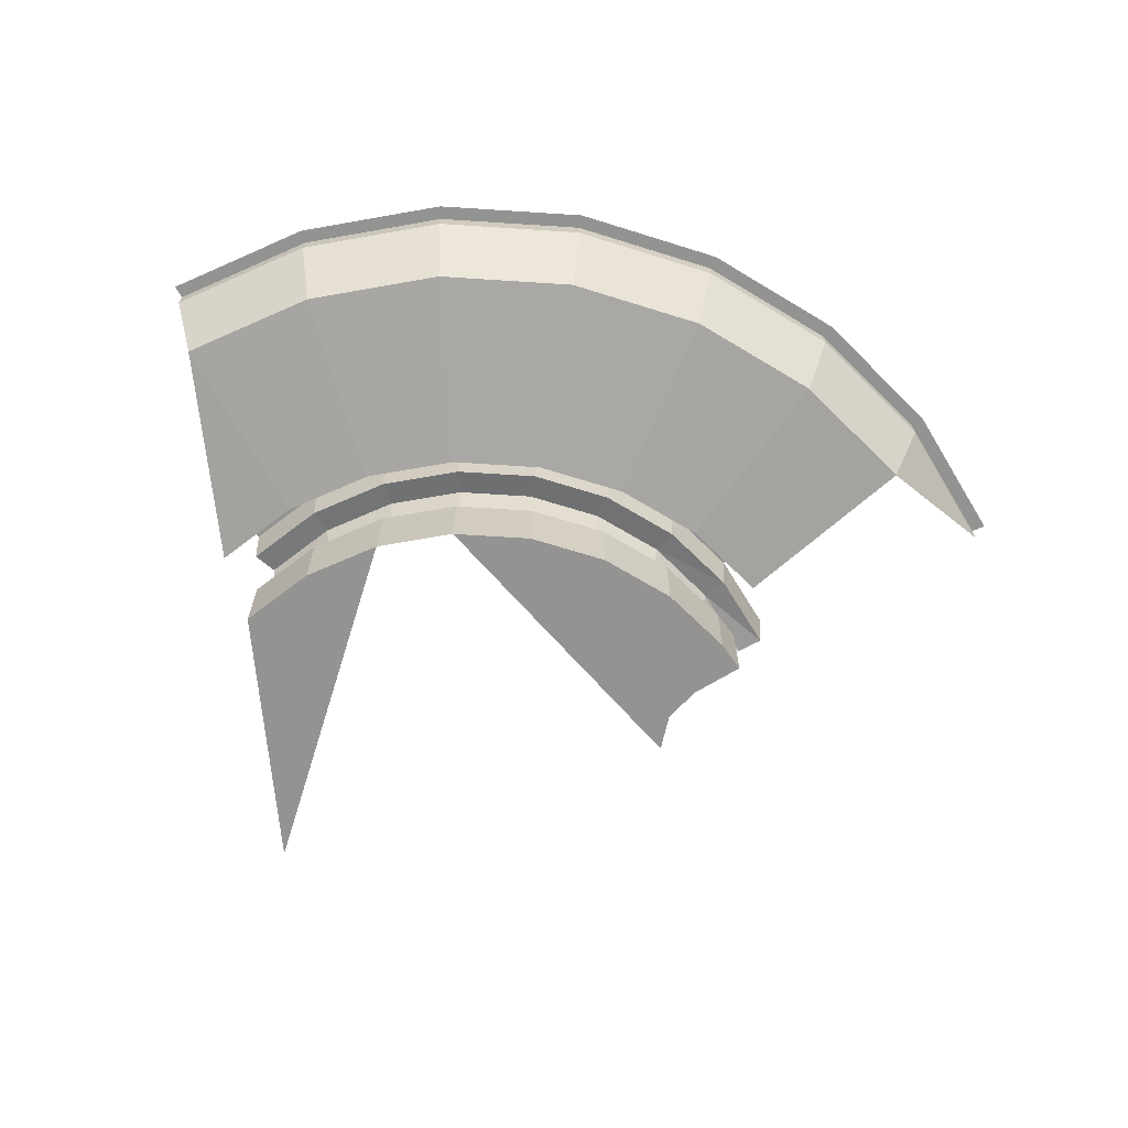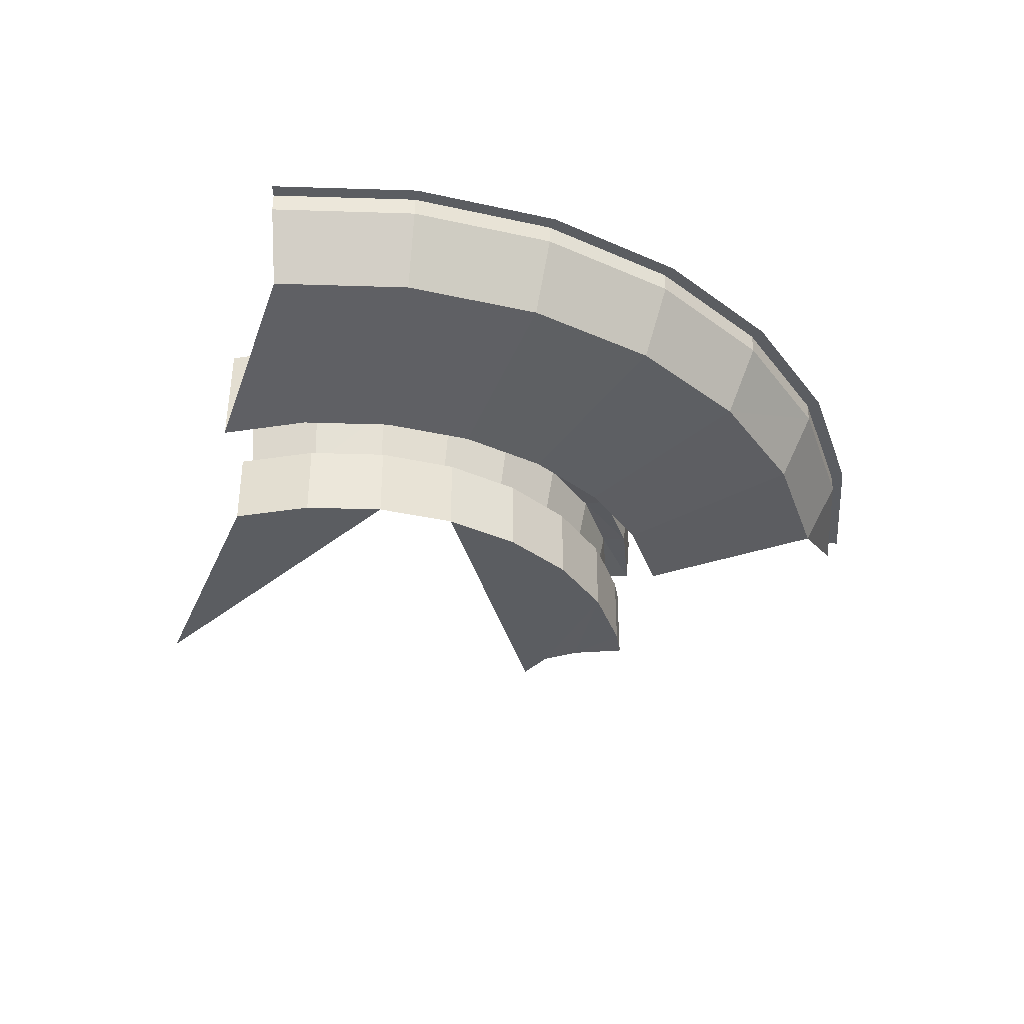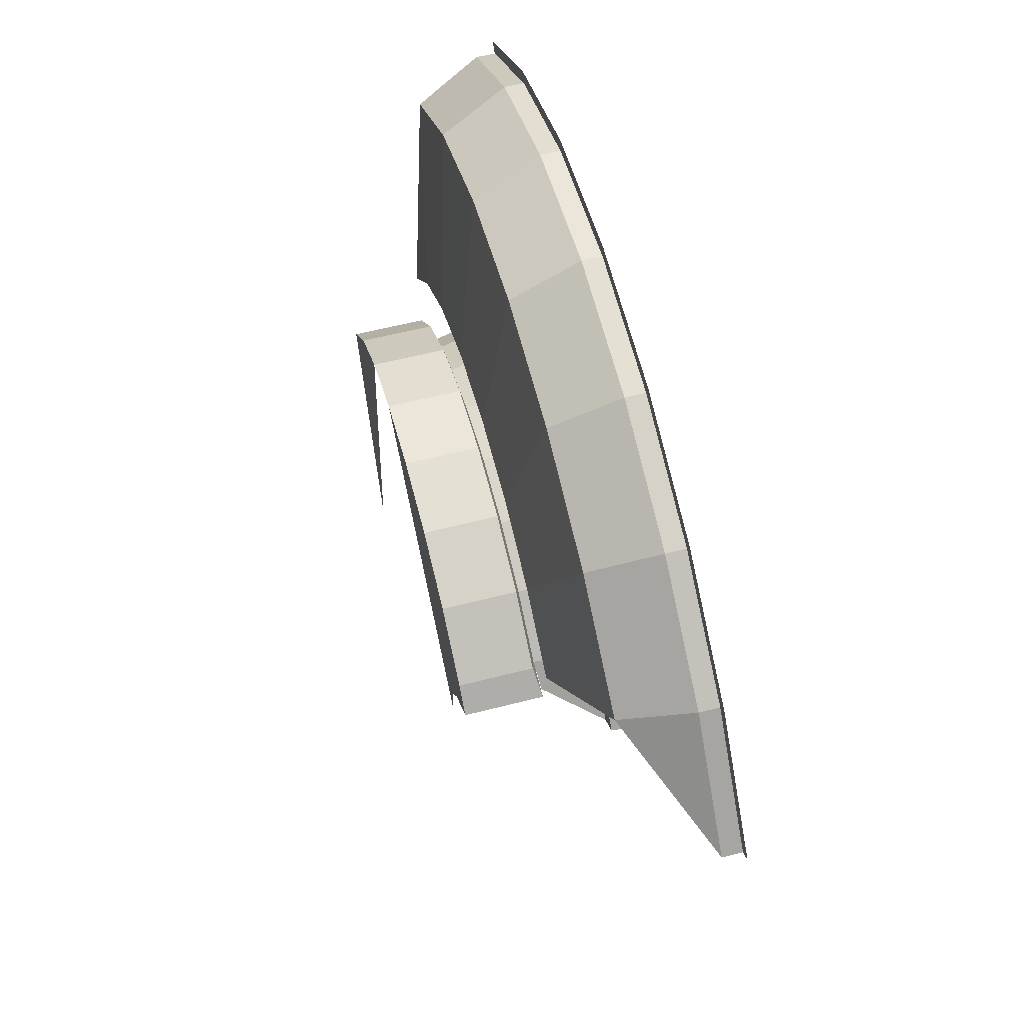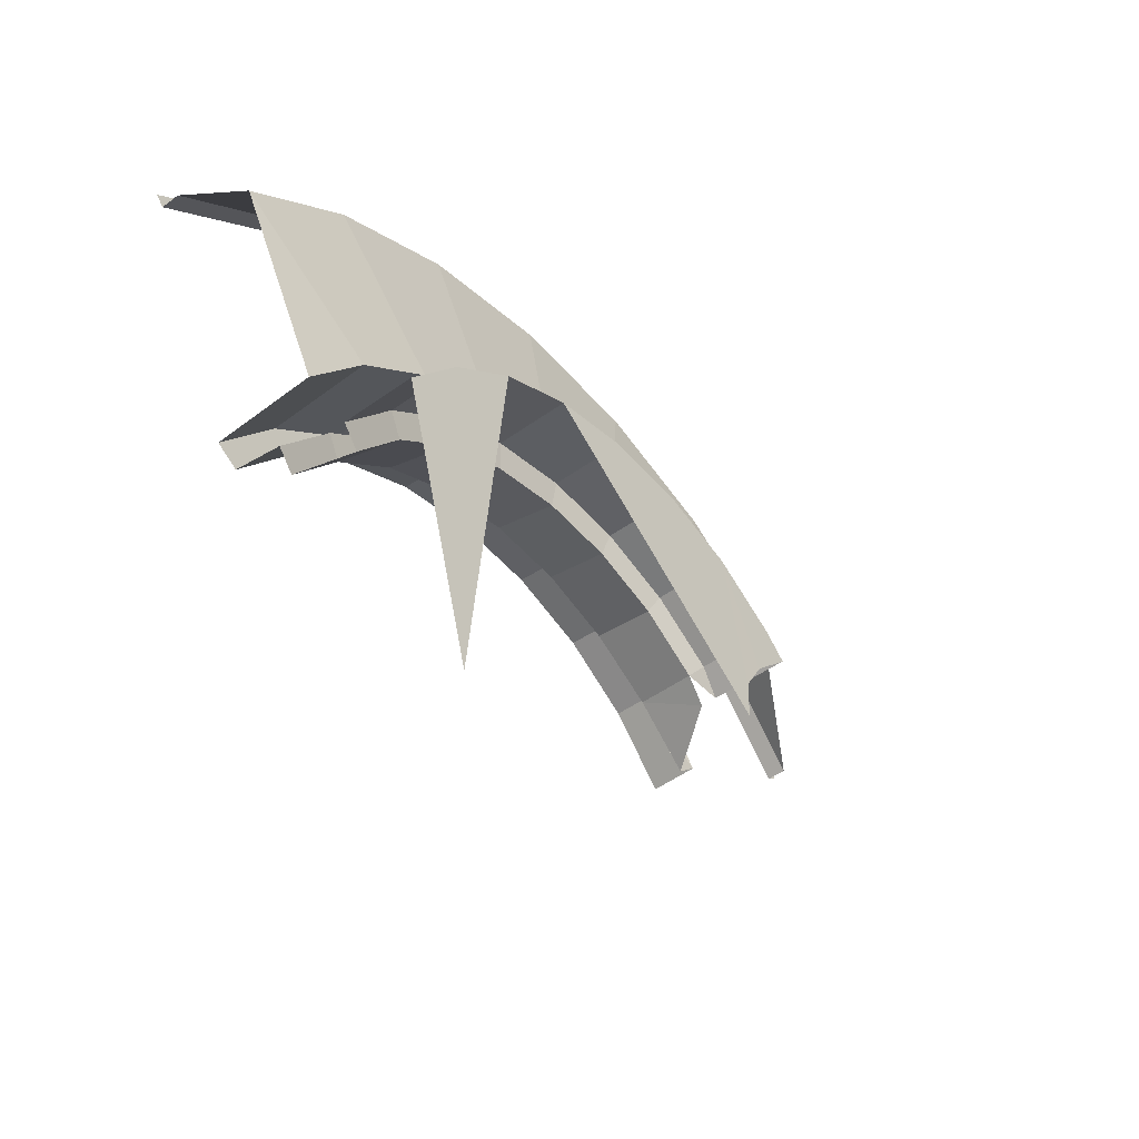
<metadata>
{"format":"obj","ext":"obj","renderer":"f3d","projection":"perspective","resolution":1024,"background":"white","views":[{"elev":-66.7,"azim":168.9,"up":"+Z"},{"elev":-36.2,"azim":142.6,"up":"+Z"},{"elev":59.6,"azim":-104.7,"up":"+Y"},{"elev":-44.7,"azim":130.3,"up":"+Y"}]}
</metadata>
<code>
o LM_GI_gi13_BmpBot
v 211.1 -240.5 4.749
v 210.7 -240.2 10.32
v 217.3 -233.7 4.749
v 219.1 -236 5.234
v 213.4 -242.4 4.748
v 211.1 -240.5 4.749
v 210.7 -240.2 10.32
v 217 -233.4 10.32
v 217.3 -233.7 4.749
v 270.6 -231.7 10.32
v 277.3 -239.3 10.32
v 274.8 -241 10.32
v 268.6 -233.9 10.32
v 274.8 -241 10.32
v 274.4 -241.3 4.749
v 219.1 -236 5.234
v 217.7 -239.5 -1.722
v 213.4 -242.4 4.748
v 217.3 -233.7 4.749
v 219.1 -236 5.234
v 211.1 -240.5 4.749
v 268.6 -233.9 10.32
v 270.6 -231.7 10.32
v 274.8 -241 10.32
v 224.7 -228.2 10.32
v 217 -233.4 10.32
v 215 -231.1 10.32
v 274.4 -241.3 4.749
v 272 -242.9 5.36
v 268.2 -234.3 4.749
v 272 -242.9 5.36
v 270.7 -243.8 -2.02
v 266.3 -236.4 5.359
v 272 -242.9 5.36
v 266.3 -236.4 5.359
v 268.2 -234.3 4.749
v 268.2 -234.3 4.749
v 268.6 -233.9 10.32
v 274.4 -241.3 4.749
v 226.3 -231.2 5.355
v 219.1 -236 5.234
v 217.3 -233.7 4.749
v 225 -228.6 4.749
v 217.3 -233.7 4.749
v 217 -233.4 10.32
v 217.7 -239.5 -1.722
v 219.1 -236 5.234
v 220.2 -237.1 -2.025
v 223.4 -225.5 10.32
v 224.7 -228.2 10.32
v 215 -231.1 10.32
v 224.7 -228.2 10.32
v 225 -228.6 4.749
v 217 -233.4 10.32
v 260.8 -228.5 10.32
v 268.6 -233.9 10.32
v 268.2 -234.3 4.749
v 262.3 -225.8 10.32
v 270.6 -231.7 10.32
v 268.6 -233.9 10.32
v 270.7 -243.8 -2.02
v 265.3 -237.6 -2.021
v 266.3 -236.4 5.359
v 277.3 -239.3 10.32
v 270.6 -231.7 10.32
v 270.8 -231.5 -2.04
v 260.8 -228.5 10.32
v 262.3 -225.8 10.32
v 268.6 -233.9 10.32
v 264.5 -272.5 -11.13
v 267.2 -235.4 -11.12
v 273.1 -242.2 -11.12
v 225 -228.6 4.749
v 226.3 -231.2 5.355
v 217.3 -233.7 4.749
v 226.3 -231.2 5.355
v 227 -232.6 -2.025
v 219.1 -236 5.234
v 227 -232.6 -2.025
v 220.2 -237.1 -2.025
v 219.1 -236 5.234
v 224.7 -228.2 10.32
v 223.4 -225.5 10.32
v 233.5 -225 10.32
v 223.4 -225.5 10.32
v 215 -231.1 10.32
v 214.9 -230.9 -2.04
v 220.2 -237.1 -2.025
v 218.3 -234.9 -2.631
v 215.8 -237.4 -2.114
v 266.3 -236.4 5.359
v 265.3 -237.6 -2.021
v 259.2 -231.5 5.359
v 277.5 -239.2 -2.04
v 277.3 -239.3 10.32
v 270.8 -231.5 -2.04
v 268.2 -234.3 4.749
v 266.3 -236.4 5.359
v 260.6 -228.9 4.749
v 270.7 -243.8 -2.02
v 273.1 -242.2 -2.632
v 267.2 -235.4 -2.632
v 266.3 -236.4 5.359
v 259.2 -231.5 5.359
v 260.6 -228.9 4.749
v 234.3 -228.2 5.356
v 226.3 -231.2 5.355
v 225 -228.6 4.749
v 260.6 -228.9 4.749
v 260.8 -228.5 10.32
v 268.2 -234.3 4.749
v 233.5 -225 10.32
v 233.6 -225.4 4.749
v 224.7 -228.2 10.32
v 223.4 -225.5 10.32
v 232.8 -222 10.32
v 233.5 -225 10.32
v 265.3 -237.6 -2.021
v 270.7 -243.8 -2.02
v 267.2 -235.4 -2.632
v 233.6 -225.4 4.749
v 225 -228.6 4.749
v 224.7 -228.2 10.32
v 220.2 -237.1 -2.025
v 227 -232.6 -2.025
v 218.3 -234.9 -2.631
v 260.8 -228.5 10.32
v 260.6 -228.9 4.749
v 252.1 -225.1 10.32
v 260.8 -228.5 10.32
v 252.1 -225.1 10.32
v 252.9 -222.2 10.32
v 262.3 -225.8 10.32
v 260.8 -228.5 10.32
v 252.9 -222.2 10.32
v 187.3 -223.4 11.13
v 186 -222.5 11.13
v 197.2 -210.3 11.13
v 242.8 -223.9 10.32
v 233.5 -225 10.32
v 232.8 -222 10.32
v 187.3 -223.4 11.13
v 198.3 -211.5 11.13
v 187.3 -223.4 8.866
v 267.2 -235.4 -11.12
v 264.5 -272.5 -11.13
v 259.9 -230.3 -11.12
v 215.8 -237.4 -11.12
v 215.8 -237.4 -2.114
v 218.3 -234.9 -2.631
v 234.3 -228.2 5.356
v 234.6 -229.7 -2.024
v 226.3 -231.2 5.355
v 233.6 -225.4 4.749
v 234.3 -228.2 5.356
v 225 -228.6 4.749
v 265.3 -237.6 -2.021
v 258.5 -232.9 -2.022
v 259.2 -231.5 5.359
v 242.8 -223.9 10.32
v 242.8 -220.9 10.32
v 252.1 -225.1 10.32
v 242.8 -223.9 10.32
v 242.8 -224.4 4.749
v 233.5 -225 10.32
v 234.6 -229.7 -2.024
v 227 -232.6 -2.025
v 226.3 -231.2 5.355
v 259.2 -231.5 5.359
v 258.5 -232.9 -2.022
v 251.2 -228.4 5.358
v 259.2 -231.5 5.359
v 251.2 -228.4 5.358
v 252 -225.6 4.749
v 242.8 -223.9 10.32
v 252.1 -225.1 10.32
v 252 -225.6 4.749
v 242.8 -227.3 5.357
v 234.3 -228.2 5.356
v 233.6 -225.4 4.749
v 242.8 -220.9 10.32
v 242.8 -223.9 10.32
v 232.8 -222 10.32
v 260.6 -228.9 4.749
v 259.2 -231.5 5.359
v 252 -225.6 4.749
v 242.8 -220.9 10.32
v 252.9 -222.2 10.32
v 252.1 -225.1 10.32
v 270.6 -231.7 10.32
v 262.3 -225.8 10.32
v 262.4 -225.6 -2.04
v 260.6 -228.9 4.749
v 252 -225.6 4.749
v 252.1 -225.1 10.32
v 227 -232.6 -2.025
v 225.7 -230 -2.631
v 218.3 -234.9 -2.631
v 242.8 -224.4 4.749
v 233.6 -225.4 4.749
v 233.5 -225 10.32
v 232.8 -222 10.32
v 223.4 -225.5 10.32
v 223.3 -225.2 -2.04
v 251.2 -228.4 5.358
v 242.8 -227.3 5.357
v 242.8 -224.4 4.749
v 242.8 -227.3 5.357
v 242.7 -228.8 -2.024
v 234.3 -228.2 5.356
v 223.3 -225.2 -2.04
v 223.4 -225.5 10.32
v 214.9 -230.9 -2.04
v 251.2 -228.4 5.358
v 250.9 -229.9 -2.023
v 242.8 -227.3 5.357
v 242.8 -225.9 -11.12
v 222.6 -249.6 -11.13
v 222.5 -245.2 -11.13
v 242.8 -224.4 4.749
v 242.8 -223.9 10.32
v 252 -225.6 4.749
v 242.8 -224.4 4.749
v 242.8 -227.3 5.357
v 233.6 -225.4 4.749
v 267.2 -235.4 -11.12
v 267.2 -235.4 -2.632
v 273.1 -242.2 -2.632
v 265.3 -237.6 -2.021
v 267.2 -235.4 -2.632
v 259.9 -230.3 -2.632
v 252 -225.6 4.749
v 251.2 -228.4 5.358
v 242.8 -224.4 4.749
v 258.5 -232.9 -2.022
v 265.3 -237.6 -2.021
v 259.9 -230.3 -2.632
v 225.7 -230 -11.12
v 222.5 -245.2 -11.13
v 220.2 -241.5 -11.13
v 198.3 -211.5 11.13
v 187.3 -223.4 11.13
v 197.2 -210.3 11.13
v 218.3 -234.9 -11.12
v 215.8 -237.4 -11.12
v 218.3 -234.9 -2.631
v 258.5 -232.9 -2.022
v 250.9 -229.9 -2.023
v 251.2 -228.4 5.358
v 273.1 -242.2 -11.12
v 218.3 -234.9 -11.12
v 218.3 -234.9 -2.631
v 225.7 -230 -2.631
v 242.7 -228.8 -2.024
v 234.6 -229.7 -2.024
v 234.3 -228.2 5.356
v 227 -232.6 -2.025
v 234.6 -229.7 -2.024
v 225.7 -230 -2.631
v 270.8 -231.5 -2.04
v 270.6 -231.7 10.32
v 262.4 -225.6 -2.04
v 220.2 -241.5 -11.13
v 215.8 -237.4 -11.12
v 218.3 -234.9 -11.12
v 198.3 -211.5 11.13
v 198.3 -211.5 8.866
v 187.3 -223.4 8.866
v 250.9 -229.9 -2.023
v 242.7 -228.8 -2.024
v 242.8 -227.3 5.357
v 262.3 -225.8 10.32
v 252.9 -222.2 10.32
v 252.9 -221.9 -2.04
v 242.8 -220.9 10.32
v 232.8 -222 10.32
v 232.8 -221.7 -2.04
v 234.6 -229.7 -2.024
v 234 -226.9 -2.631
v 225.7 -230 -2.631
v 250.9 -229.9 -2.023
v 258.5 -232.9 -2.022
v 251.6 -227.1 -2.632
v 252.9 -222.2 10.32
v 242.8 -220.9 10.32
v 242.8 -220.6 -2.04
v 259.9 -230.3 -2.632
v 267.2 -235.4 -2.632
v 267.2 -235.4 -11.12
v 234.6 -229.7 -2.024
v 242.7 -228.8 -2.024
v 234 -226.9 -2.631
v 187.3 -223.4 8.866
v 198.3 -211.5 8.866
v 201 -214.6 1.107
v 220.2 -241.5 -11.13
v 218.3 -234.9 -11.12
v 225.7 -230 -11.12
v 258.5 -232.9 -2.022
v 259.9 -230.3 -2.632
v 251.6 -227.1 -2.632
v 232.8 -221.7 -2.04
v 232.8 -222 10.32
v 223.3 -225.2 -2.04
v 242.7 -228.8 -2.024
v 250.9 -229.9 -2.023
v 242.8 -225.9 -2.632
v 225.7 -230 -11.12
v 218.3 -234.9 -11.12
v 225.7 -230 -2.631
v 270.8 -231.5 -2.04
v 285.3 -215.5 1.107
v 277.5 -239.2 -2.04
v 214.9 -230.9 -2.04
v 201 -214.6 1.107
v 223.3 -225.2 -2.04
v 242.7 -228.8 -2.024
v 242.8 -225.9 -2.632
v 234 -226.9 -2.631
v 262.4 -225.6 -2.04
v 262.3 -225.8 10.32
v 252.9 -221.9 -2.04
v 250.9 -229.9 -2.023
v 251.6 -227.1 -2.632
v 242.8 -225.9 -2.632
v 222.5 -245.2 -11.13
v 225.7 -230 -11.12
v 234 -226.9 -11.12
v 242.8 -225.9 -11.12
v 251.6 -227.1 -11.12
v 222.6 -249.6 -11.13
v 225.7 -230 -2.631
v 234 -226.9 -2.631
v 234 -226.9 -11.12
v 242.8 -220.6 -2.04
v 242.8 -220.9 10.32
v 232.8 -221.7 -2.04
v 252.9 -221.9 -2.04
v 252.9 -222.2 10.32
v 242.8 -220.6 -2.04
v 222.5 -245.2 -11.13
v 234 -226.9 -11.12
v 242.8 -225.9 -11.12
v 259.9 -230.3 -11.12
v 259.9 -230.3 -2.632
v 267.2 -235.4 -11.12
v 225.7 -230 -11.12
v 225.7 -230 -2.631
v 234 -226.9 -11.12
v 251.6 -227.1 -11.12
v 251.6 -227.1 -2.632
v 259.9 -230.3 -2.632
v 198.3 -211.5 11.13
v 211.7 -202.4 11.13
v 198.3 -211.5 8.866
v 234 -226.9 -11.12
v 234 -226.9 -2.631
v 242.8 -225.9 -2.632
v 198.3 -211.5 11.13
v 197.2 -210.3 11.13
v 211 -201.1 11.13
v 242.8 -225.9 -11.12
v 242.8 -225.9 -2.632
v 251.6 -227.1 -2.632
v 259.9 -230.3 -11.12
v 251.6 -227.1 -11.12
v 259.9 -230.3 -2.632
v 211.7 -202.4 11.13
v 198.3 -211.5 11.13
v 211 -201.1 11.13
v 242.8 -225.9 -11.12
v 234 -226.9 -11.12
v 242.8 -225.9 -2.632
v 223.3 -225.2 -2.04
v 213.6 -206.1 1.107
v 232.8 -221.7 -2.04
v 262.4 -225.6 -2.04
v 272.7 -206.7 1.107
v 270.8 -231.5 -2.04
v 251.6 -227.1 -11.12
v 242.8 -225.9 -11.12
v 251.6 -227.1 -2.632
v 201 -214.6 1.107
v 213.6 -206.1 1.107
v 223.3 -225.2 -2.04
v 211.7 -202.4 11.13
v 211.7 -202.4 8.866
v 198.3 -211.5 8.866
v 201 -214.6 1.107
v 198.3 -211.5 8.866
v 213.6 -206.1 1.107
v 288.1 -212.4 11.13
v 274.6 -203 11.13
v 289 -211.3 11.13
v 198.3 -211.5 8.866
v 211.7 -202.4 8.866
v 213.6 -206.1 1.107
v 288.1 -212.4 11.13
v 288.1 -212.4 8.866
v 274.6 -203 8.866
v 272.7 -206.7 1.107
v 285.3 -215.5 1.107
v 270.8 -231.5 -2.04
v 232.8 -221.7 -2.04
v 227.9 -200.9 1.107
v 242.8 -220.6 -2.04
v 252.9 -221.9 -2.04
v 258.3 -201.1 1.107
v 262.4 -225.6 -2.04
v 274.6 -203 8.866
v 288.1 -212.4 8.866
v 285.3 -215.5 1.107
v 274.6 -203 11.13
v 274.6 -203 11.13
v 275.3 -201.7 11.13
v 289 -211.3 11.13
v 211.7 -202.4 11.13
v 227 -196.8 11.13
v 211.7 -202.4 8.866
v 242.8 -220.6 -2.04
v 243.1 -199.2 1.107
v 252.9 -221.9 -2.04
v 211.7 -202.4 11.13
v 211 -201.1 11.13
v 226.6 -195.3 11.13
v 213.6 -206.1 1.107
v 227.9 -200.9 1.107
v 232.8 -221.7 -2.04
v 227 -196.8 11.13
v 211.7 -202.4 11.13
v 226.6 -195.3 11.13
v 227 -196.8 8.866
v 258.3 -201.1 1.107
v 272.7 -206.7 1.107
v 262.4 -225.6 -2.04
v 272.7 -206.7 1.107
v 274.6 -203 8.866
v 285.3 -215.5 1.107
v 274.6 -203 11.13
v 259.4 -197.1 11.13
v 275.3 -201.7 11.13
v 213.6 -206.1 1.107
v 211.7 -202.4 8.866
v 227.9 -200.9 1.107
v 274.6 -203 11.13
v 274.6 -203 8.866
v 259.4 -197.1 8.866
v 211.7 -202.4 8.866
v 227 -196.8 8.866
v 227.9 -200.9 1.107
v 259.4 -197.1 11.13
v 274.6 -203 11.13
v 259.4 -197.1 8.866
v 227.9 -200.9 1.107
v 243.1 -199.2 1.107
v 242.8 -220.6 -2.04
v 259.4 -197.1 11.13
v 259.7 -195.6 11.13
v 275.3 -201.7 11.13
v 227 -196.8 11.13
v 243.2 -195 11.13
v 227 -196.8 8.866
v 227 -196.8 11.13
v 226.6 -195.3 11.13
v 243.1 -193.5 11.13
v 243.1 -199.2 1.107
v 258.3 -201.1 1.107
v 252.9 -221.9 -2.04
v 259.4 -197.1 8.866
v 274.6 -203 8.866
v 272.7 -206.7 1.107
v 243.2 -195 11.13
v 227 -196.8 11.13
v 243.1 -193.5 11.13
v 259.4 -197.1 11.13
v 243.2 -195 11.13
v 259.7 -195.6 11.13
v 243.2 -195 8.866
v 243.2 -195 11.13
v 259.4 -197.1 11.13
v 243.2 -195 8.866
v 243.2 -195 11.13
v 243.1 -193.5 11.13
v 259.7 -195.6 11.13
v 259.4 -197.1 11.13
v 259.4 -197.1 8.866
v 243.2 -195 8.866
v 258.3 -201.1 1.107
v 259.4 -197.1 8.866
v 272.7 -206.7 1.107
v 227 -196.8 8.866
v 243.2 -195 8.866
v 243.1 -199.2 1.107
v 227.9 -200.9 1.107
v 227 -196.8 8.866
v 243.1 -199.2 1.107
v 243.2 -195 8.866
v 259.4 -197.1 8.866
v 258.3 -201.1 1.107
v 243.1 -199.2 1.107
v 243.2 -195 8.866
v 258.3 -201.1 1.107
f 3 2 1
f 6 5 4
f 9 8 7
f 12 11 10
f 15 14 13
f 18 17 16
f 21 20 19
f 24 23 22
f 27 26 25
f 30 29 28
f 33 32 31
f 36 35 34
f 39 38 37
f 42 41 40
f 45 44 43
f 48 47 46
f 51 50 49
f 54 53 52
f 57 56 55
f 60 59 58
f 63 62 61
f 66 65 64
f 69 68 67
f 72 71 70
f 75 74 73
f 78 77 76
f 81 80 79
f 84 83 82
f 87 86 85
f 90 89 88
f 93 92 91
f 96 95 94
f 99 98 97
f 102 101 100
f 105 104 103
f 108 107 106
f 111 110 109
f 114 113 112
f 117 116 115
f 120 119 118
f 123 122 121
f 126 125 124
f 129 128 127
f 132 131 130
f 135 134 133
f 138 137 136
f 141 140 139
f 144 143 142
f 147 146 145
f 150 149 148
f 153 152 151
f 156 155 154
f 159 158 157
f 162 161 160
f 165 164 163
f 168 167 166
f 171 170 169
f 174 173 172
f 177 176 175
f 180 179 178
f 183 182 181
f 186 185 184
f 189 188 187
f 192 191 190
f 195 194 193
f 198 197 196
f 201 200 199
f 204 203 202
f 207 206 205
f 210 209 208
f 213 212 211
f 216 215 214
f 219 218 217
f 222 221 220
f 225 224 223
f 228 227 226
f 231 230 229
f 234 233 232
f 237 236 235
f 240 239 238
f 243 242 241
f 246 245 244
f 249 248 247
f 228 226 250
f 253 252 251
f 256 255 254
f 259 258 257
f 262 261 260
f 265 264 263
f 268 267 266
f 271 270 269
f 274 273 272
f 277 276 275
f 280 279 278
f 283 282 281
f 286 285 284
f 289 288 287
f 292 291 290
f 295 294 293
f 298 297 296
f 301 300 299
f 304 303 302
f 307 306 305
f 310 309 308
f 313 312 311
f 316 315 314
f 319 318 317
f 322 321 320
f 325 324 323
f 328 327 326
f 331 330 329
f 334 333 332
f 337 336 335
f 340 339 338
f 343 342 341
f 346 345 344
f 349 348 347
f 352 351 350
f 355 354 353
f 358 357 356
f 361 360 359
f 364 363 362
f 367 366 365
f 370 369 368
f 373 372 371
f 376 375 374
f 379 378 377
f 382 381 380
f 385 384 383
f 388 387 386
f 391 390 389
f 394 393 392
f 397 396 395
f 400 399 398
f 403 402 401
f 406 405 404
f 409 408 407
f 412 411 410
f 400 398 413
f 416 415 414
f 419 418 417
f 422 421 420
f 425 424 423
f 428 427 426
f 431 430 429
f 419 432 418
f 435 434 433
f 438 437 436
f 441 440 439
f 444 443 442
f 447 446 445
f 450 449 448
f 453 452 451
f 456 455 454
f 459 458 457
f 462 461 460
f 465 464 463
f 468 467 466
f 471 470 469
f 474 473 472
f 477 476 475
f 462 478 461
f 481 480 479
f 484 483 482
f 487 486 485
f 490 489 488
f 493 492 491
f 496 495 494
f 499 498 497
f 502 501 500

</code>
